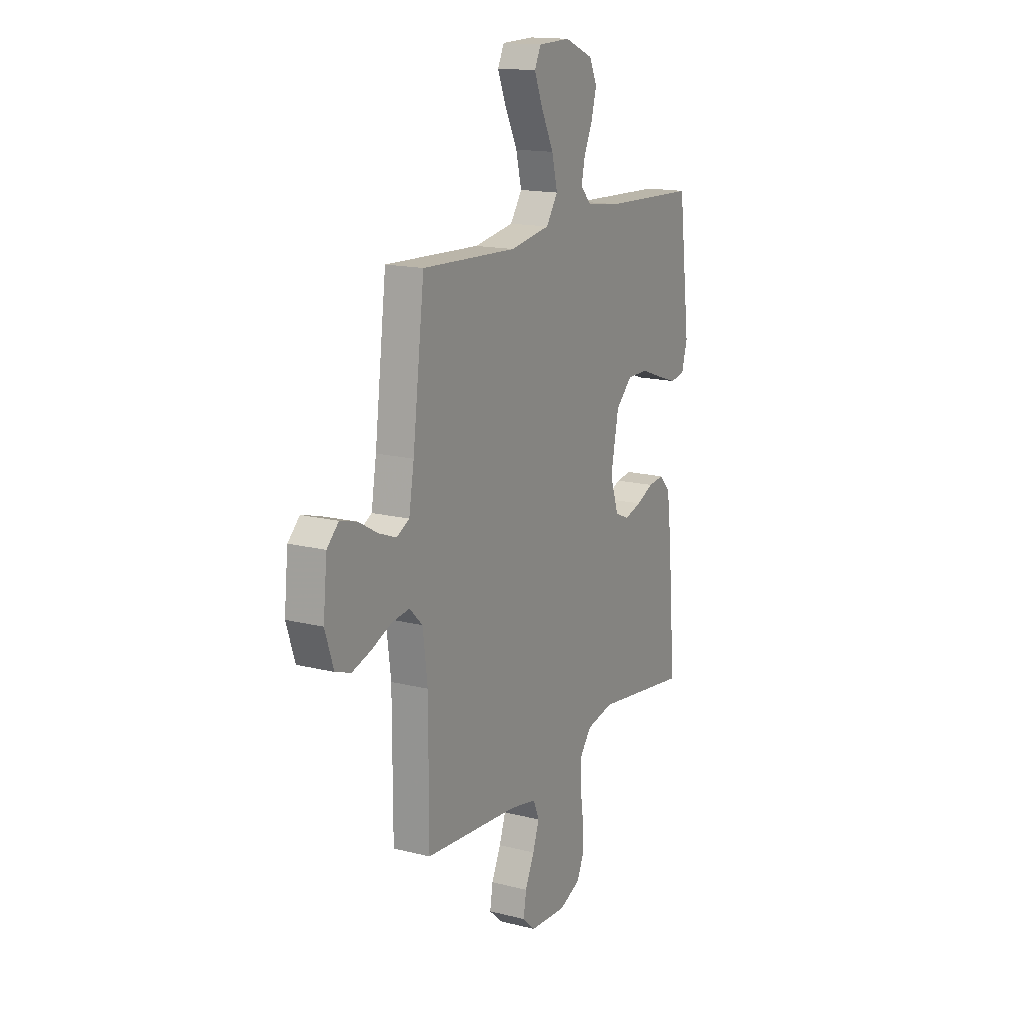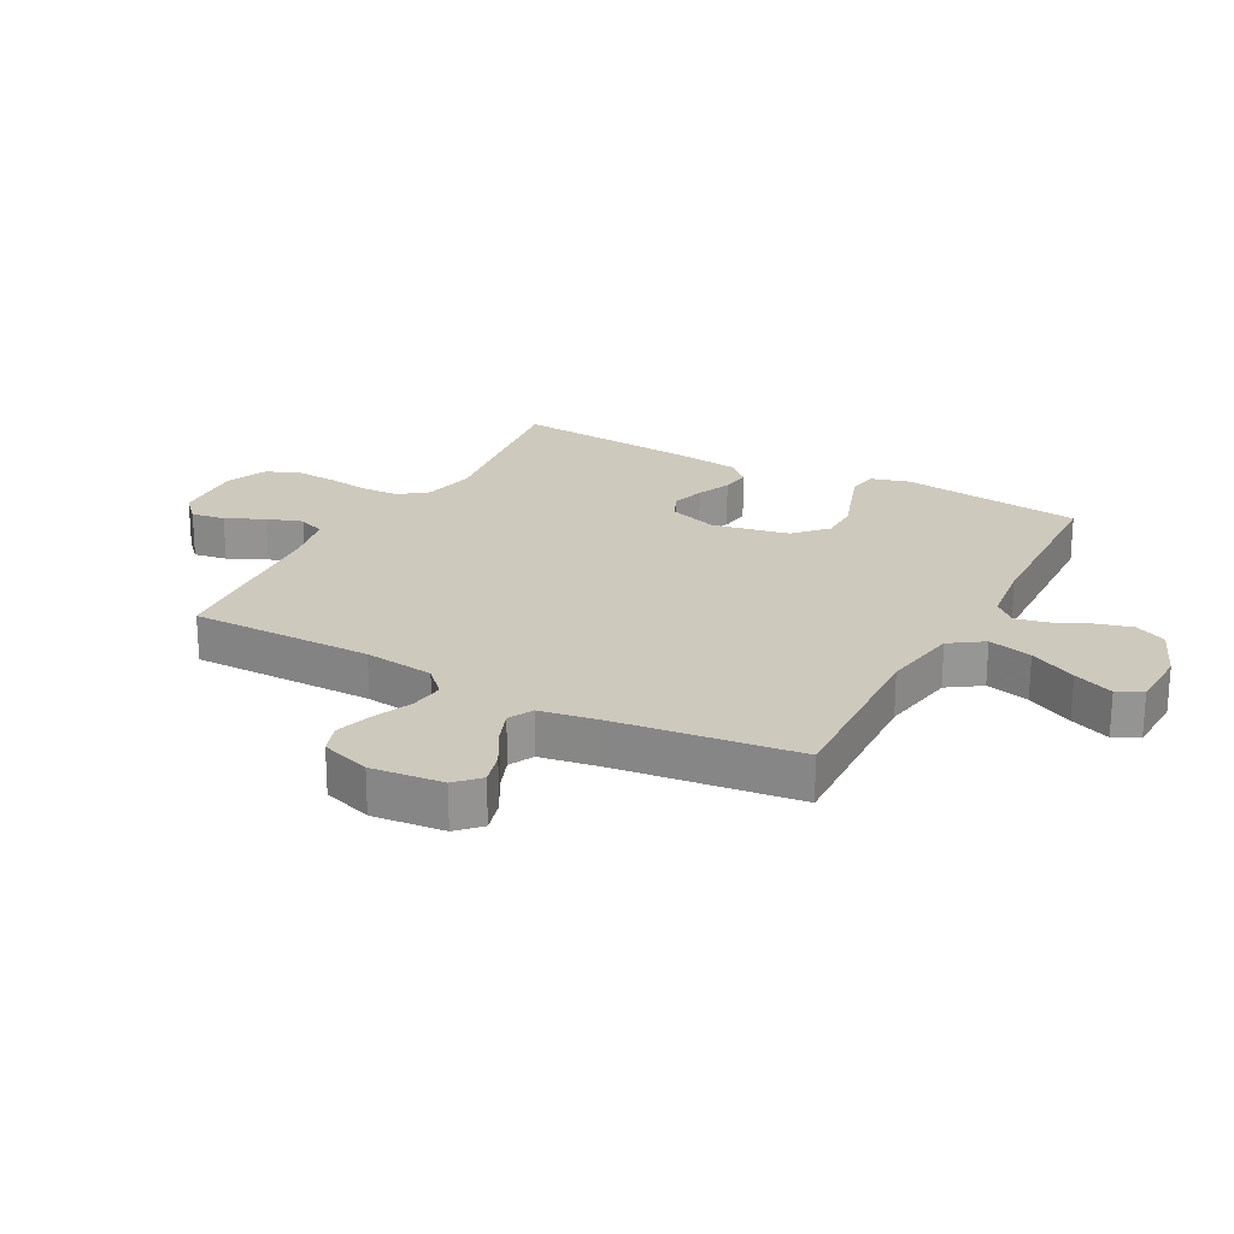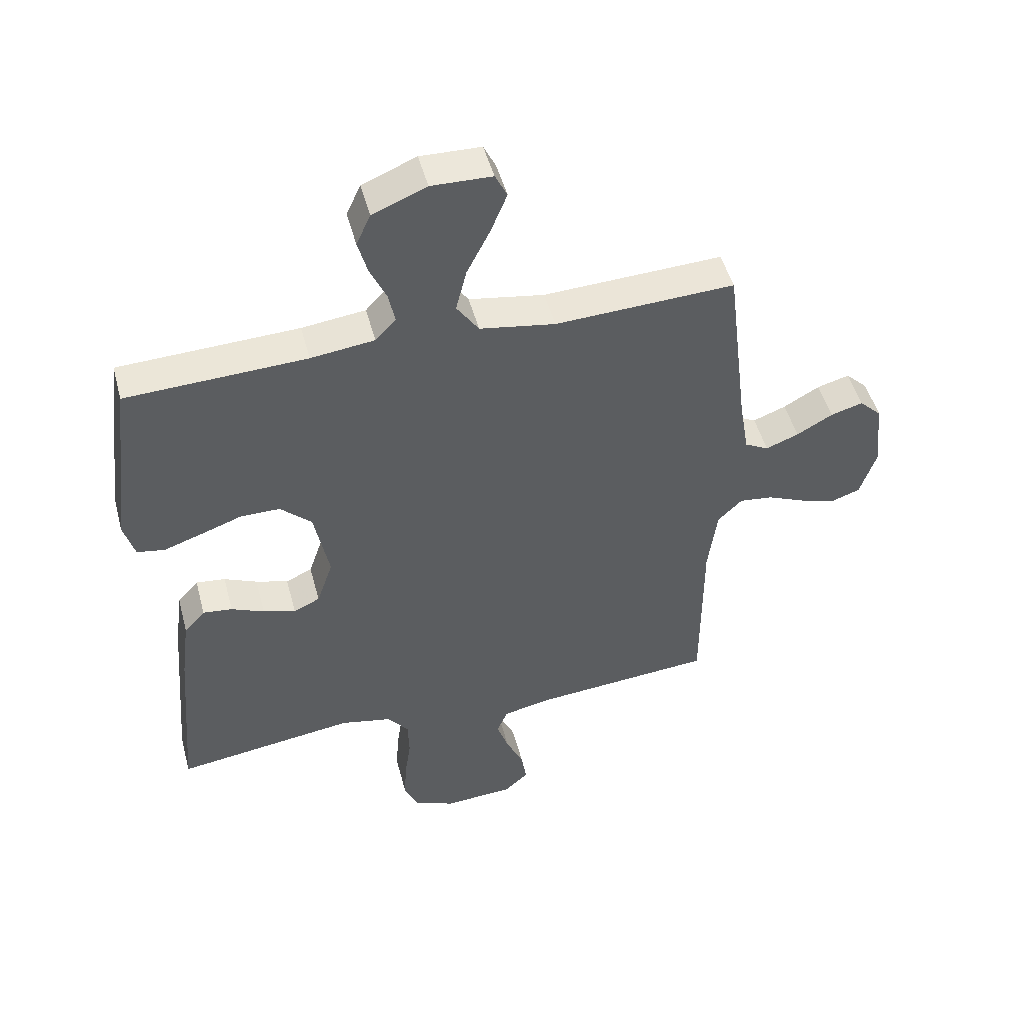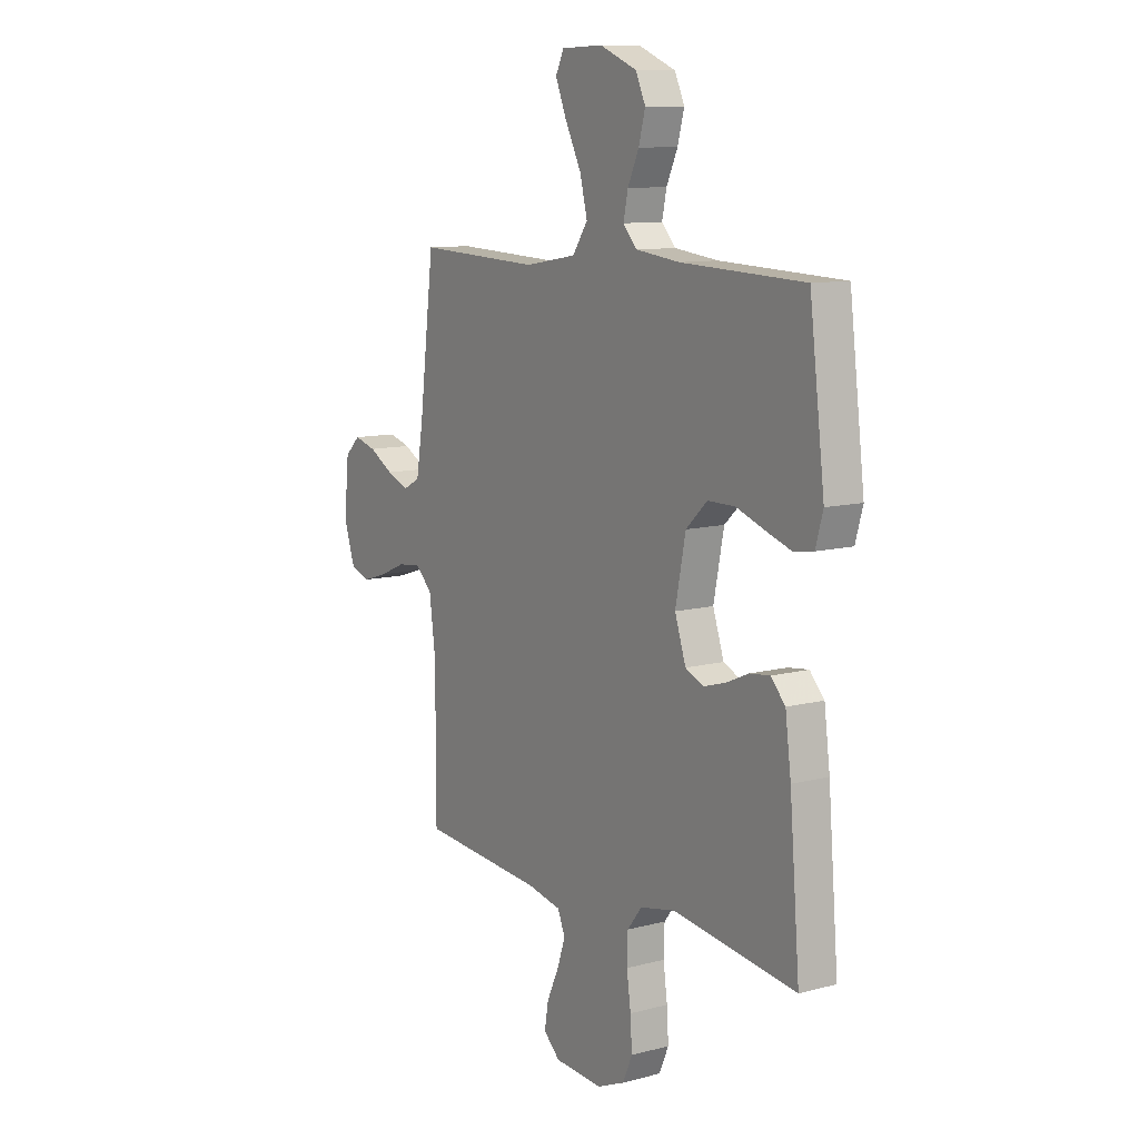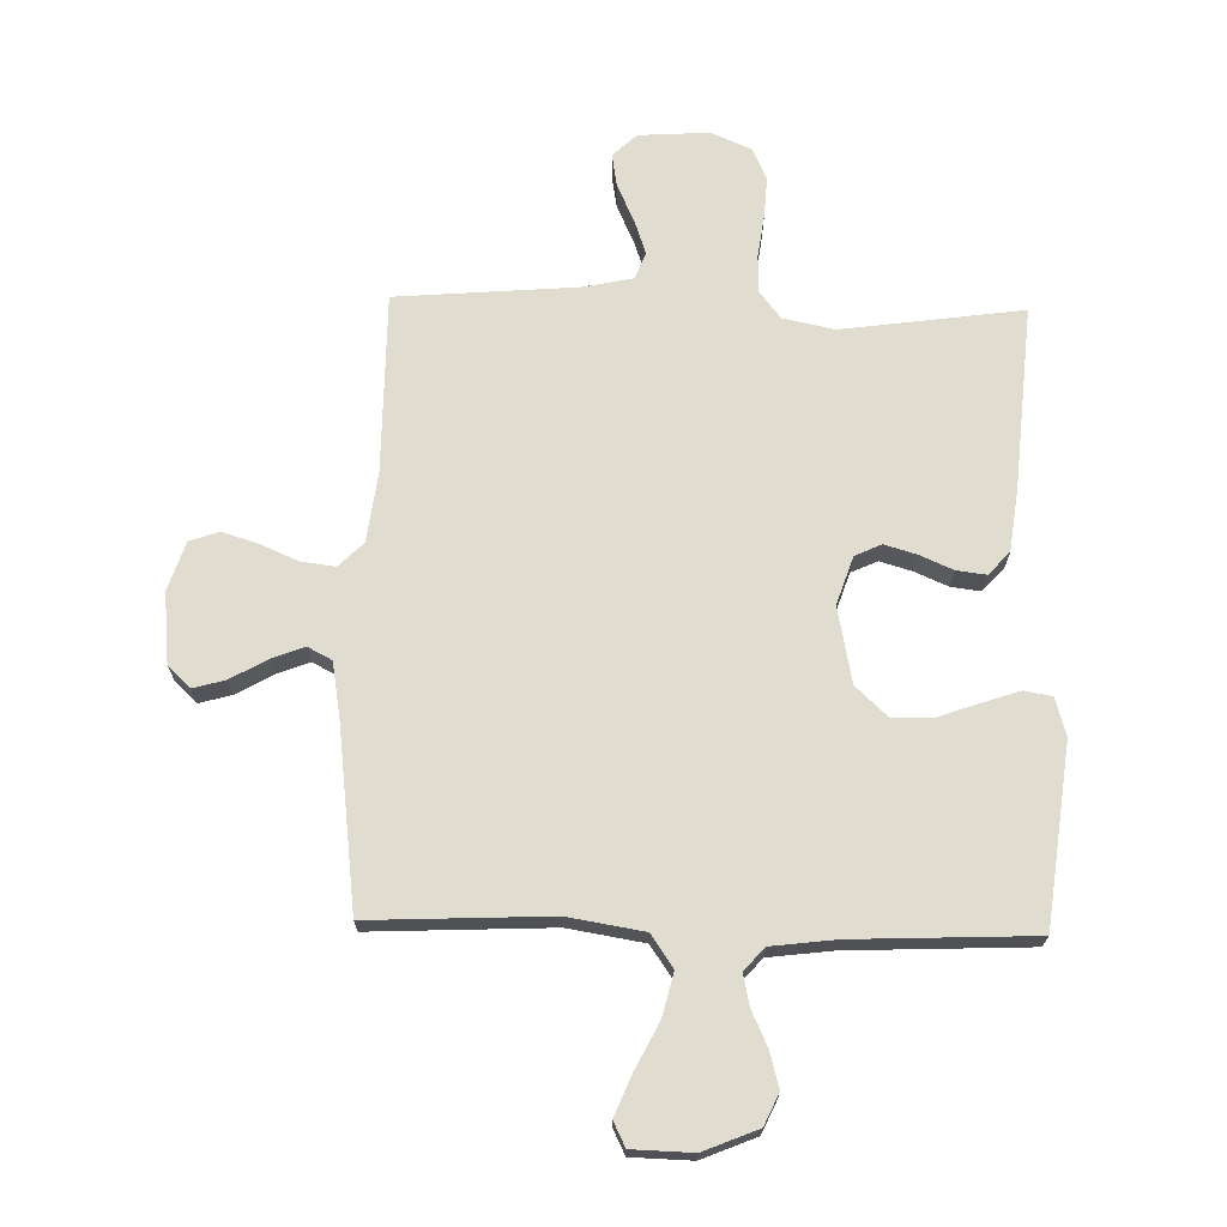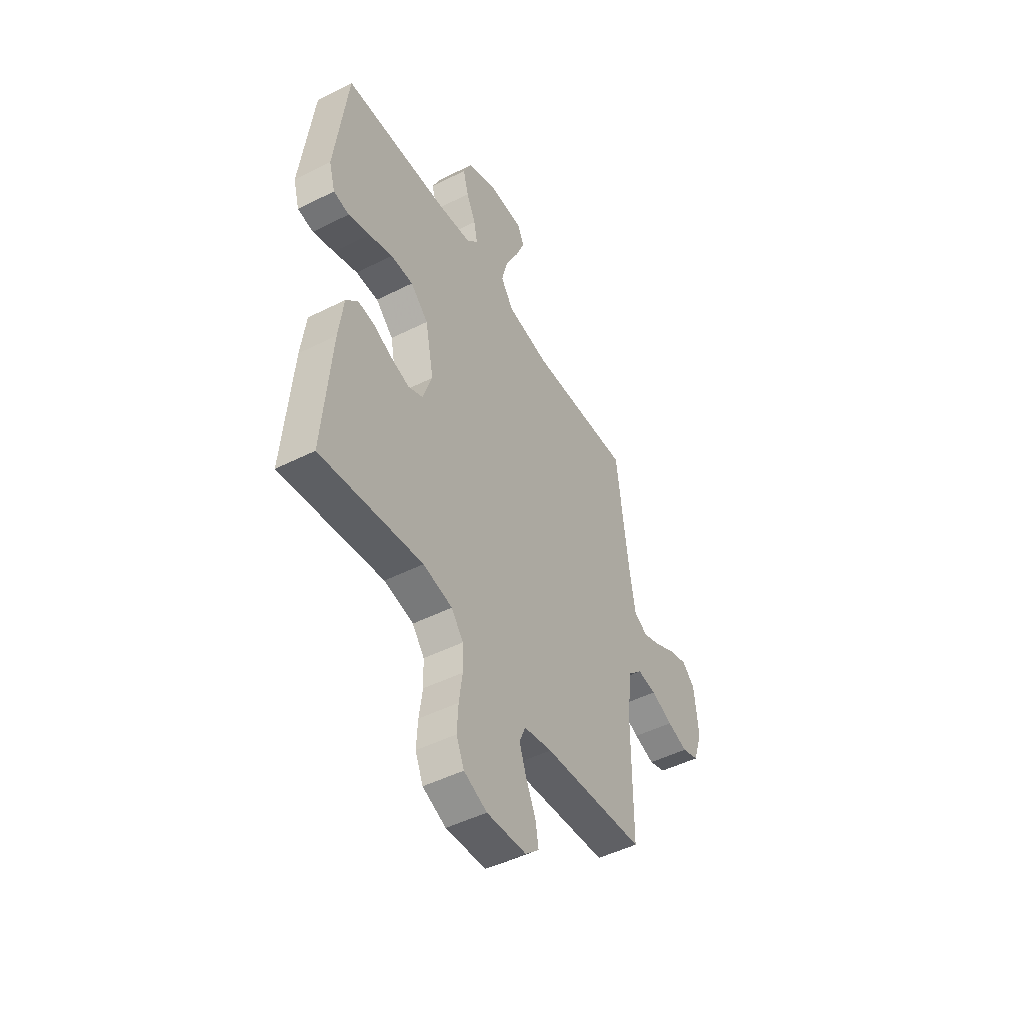
<metadata>
{"format":"obj","ext":"obj","renderer":"f3d","projection":"perspective","resolution":1024,"background":"white","views":[{"elev":15.7,"azim":-62.1,"up":"+Z"},{"elev":22.7,"azim":-61.7,"up":"+Y"},{"elev":48.9,"azim":165.2,"up":"+Z"},{"elev":10.4,"azim":56.4,"up":"+Z"},{"elev":69.7,"azim":1.3,"up":"+Y"},{"elev":-48.2,"azim":119.4,"up":"+Z"}]}
</metadata>
<code>
v 0.5 0.07 0.5
v 0.537 0.07 0.2
v 0.519 0.07 0.137
v 0.473 0.07 0.129
v 0.41 0.07 0.15
v 0.34 0.07 0.175
v 0.274 0.07 0.175
v 0.222 0.07 0.126
v 0.197 0.07 0
v 0.224 0.07 -0.08
v 0.268 0.07 -0.1
v 0.322 0.07 -0.084
v 0.377 0.07 -0.06
v 0.426 0.07 -0.054
v 0.461 0.07 -0.092
v 0.475 0.07 -0.2
v 0.5 0.07 -0.5
v 0.2 0.07 -0.459
v 0.114 0.07 -0.477
v 0.079 0.07 -0.522
v 0.077 0.07 -0.585
v 0.087 0.07 -0.656
v 0.091 0.07 -0.723
v 0.068 0.07 -0.776
v 0 0.07 -0.805
v -0.117 0.07 -0.798
v -0.157 0.07 -0.761
v -0.148 0.07 -0.706
v -0.119 0.07 -0.643
v -0.099 0.07 -0.585
v -0.117 0.07 -0.541
v -0.2 0.07 -0.524
v -0.5 0.07 -0.5
v -0.5 0.07 -0.2
v -0.515 0.07 -0.085
v -0.556 0.07 -0.045
v -0.612 0.07 -0.052
v -0.675 0.07 -0.079
v -0.735 0.07 -0.098
v -0.784 0.07 -0.081
v -0.811 0.07 0
v -0.799 0.07 0.118
v -0.762 0.07 0.154
v -0.708 0.07 0.139
v -0.648 0.07 0.105
v -0.593 0.07 0.084
v -0.553 0.07 0.105
v -0.537 0.07 0.2
v -0.5 0.07 0.5
v -0.2 0.07 0.487
v -0.074 0.07 0.508
v -0.037 0.07 0.562
v -0.055 0.07 0.634
v -0.094 0.07 0.711
v -0.121 0.07 0.777
v -0.101 0.07 0.818
v 0 0.07 0.821
v 0.09 0.07 0.784
v 0.114 0.07 0.732
v 0.098 0.07 0.673
v 0.071 0.07 0.614
v 0.06 0.07 0.562
v 0.094 0.07 0.525
v 0.2 0.07 0.512
v 0.5 0 0.5
v 0.537 0 0.2
v 0.519 0 0.137
v 0.473 0 0.129
v 0.41 0 0.15
v 0.34 0 0.175
v 0.274 0 0.175
v 0.222 0 0.126
v 0.197 0 0
v 0.224 0 -0.08
v 0.268 0 -0.1
v 0.322 0 -0.084
v 0.377 0 -0.06
v 0.426 0 -0.054
v 0.461 0 -0.092
v 0.475 0 -0.2
v 0.5 0 -0.5
v 0.2 0 -0.459
v 0.114 0 -0.477
v 0.079 0 -0.522
v 0.077 0 -0.585
v 0.087 0 -0.656
v 0.091 0 -0.723
v 0.068 0 -0.776
v 0 0 -0.805
v -0.117 0 -0.798
v -0.157 0 -0.761
v -0.148 0 -0.706
v -0.119 0 -0.643
v -0.099 0 -0.585
v -0.117 0 -0.541
v -0.2 0 -0.524
v -0.5 0 -0.5
v -0.5 0 -0.2
v -0.515 0 -0.085
v -0.556 0 -0.045
v -0.612 0 -0.052
v -0.675 0 -0.079
v -0.735 0 -0.098
v -0.784 0 -0.081
v -0.811 0 0
v -0.799 0 0.118
v -0.762 0 0.154
v -0.708 0 0.139
v -0.648 0 0.105
v -0.593 0 0.084
v -0.553 0 0.105
v -0.537 0 0.2
v -0.5 0 0.5
v -0.2 0 0.487
v -0.074 0 0.508
v -0.037 0 0.562
v -0.055 0 0.634
v -0.094 0 0.711
v -0.121 0 0.777
v -0.101 0 0.818
v 0 0 0.821
v 0.09 0 0.784
v 0.114 0 0.732
v 0.098 0 0.673
v 0.071 0 0.614
v 0.06 0 0.562
v 0.094 0 0.525
v 0.2 0 0.512
f 58 59 60 61
f 58 61 62
f 57 58 62
f 56 57 62
f 53 54 55 56
f 53 56 62
f 52 53 62 63
f 48 49 50
f 47 48 50 51
f 42 43 44 45
f 42 45 46
f 41 42 46
f 40 41 46
f 37 38 39 40
f 37 40 46 47
f 32 33 34
f 31 32 34 35
f 26 27 28 29
f 26 29 30
f 25 26 30
f 24 25 30 31
f 21 22 23 24
f 20 21 24 31
f 15 16 17 18
f 15 18 19
f 12 13 14 15
f 11 12 15 19
f 10 11 19 20
f 3 4 5 6
f 1 2 3 6
f 64 1 6 7
f 63 64 7 8
f 51 52 63 8
f 36 37 47 51
f 35 36 51 8
f 31 35 8 9
f 9 10 20 31
f 125 124 123 122
f 126 125 122
f 126 122 121
f 126 121 120
f 120 119 118 117
f 126 120 117
f 127 126 117 116
f 114 113 112
f 115 114 112 111
f 109 108 107 106
f 110 109 106
f 110 106 105
f 110 105 104
f 104 103 102 101
f 111 110 104 101
f 98 97 96
f 99 98 96 95
f 93 92 91 90
f 94 93 90
f 94 90 89
f 95 94 89 88
f 88 87 86 85
f 95 88 85 84
f 82 81 80 79
f 83 82 79
f 79 78 77 76
f 83 79 76 75
f 84 83 75 74
f 70 69 68 67
f 70 67 66 65
f 71 70 65 128
f 72 71 128 127
f 72 127 116 115
f 115 111 101 100
f 72 115 100 99
f 73 72 99 95
f 95 84 74 73
f 1 65 66 2
f 2 66 67 3
f 3 67 68 4
f 4 68 69 5
f 5 69 70 6
f 6 70 71 7
f 7 71 72 8
f 8 72 73 9
f 9 73 74 10
f 10 74 75 11
f 11 75 76 12
f 12 76 77 13
f 13 77 78 14
f 14 78 79 15
f 15 79 80 16
f 16 80 81 17
f 17 81 82 18
f 18 82 83 19
f 19 83 84 20
f 20 84 85 21
f 21 85 86 22
f 22 86 87 23
f 23 87 88 24
f 24 88 89 25
f 25 89 90 26
f 26 90 91 27
f 27 91 92 28
f 28 92 93 29
f 29 93 94 30
f 30 94 95 31
f 31 95 96 32
f 32 96 97 33
f 33 97 98 34
f 34 98 99 35
f 35 99 100 36
f 36 100 101 37
f 37 101 102 38
f 38 102 103 39
f 39 103 104 40
f 40 104 105 41
f 41 105 106 42
f 42 106 107 43
f 43 107 108 44
f 44 108 109 45
f 45 109 110 46
f 46 110 111 47
f 47 111 112 48
f 48 112 113 49
f 49 113 114 50
f 50 114 115 51
f 51 115 116 52
f 52 116 117 53
f 53 117 118 54
f 54 118 119 55
f 55 119 120 56
f 56 120 121 57
f 57 121 122 58
f 58 122 123 59
f 59 123 124 60
f 60 124 125 61
f 61 125 126 62
f 62 126 127 63
f 63 127 128 64
f 64 128 65 1

</code>
